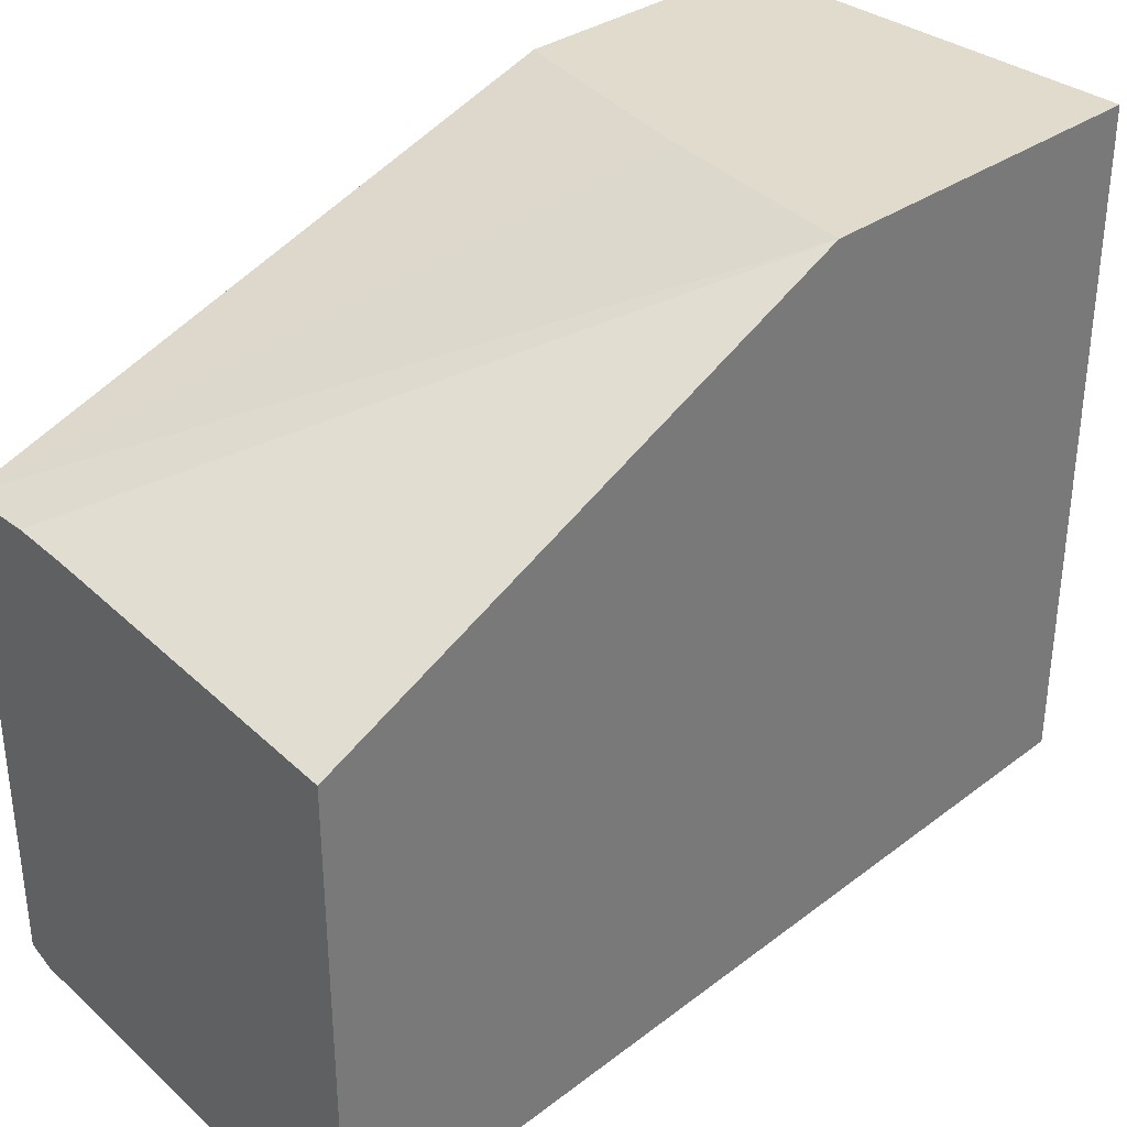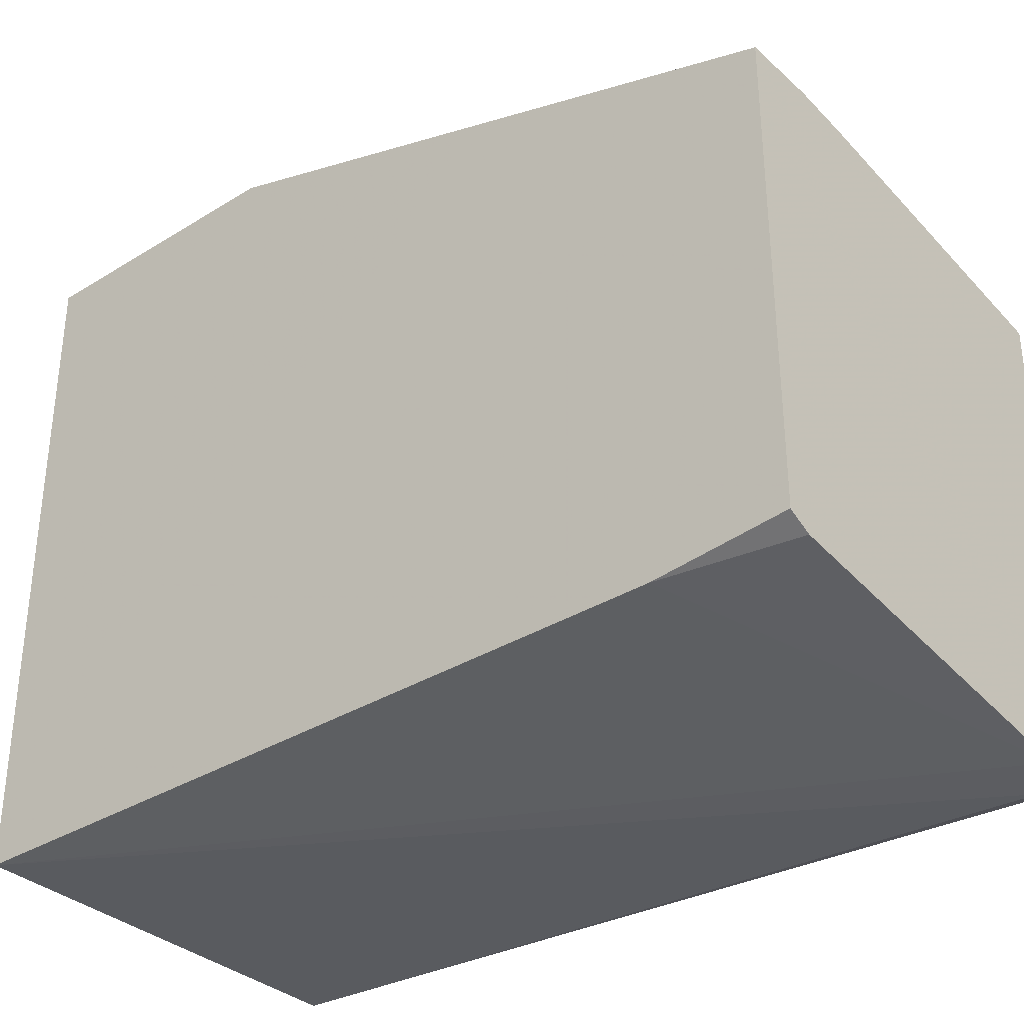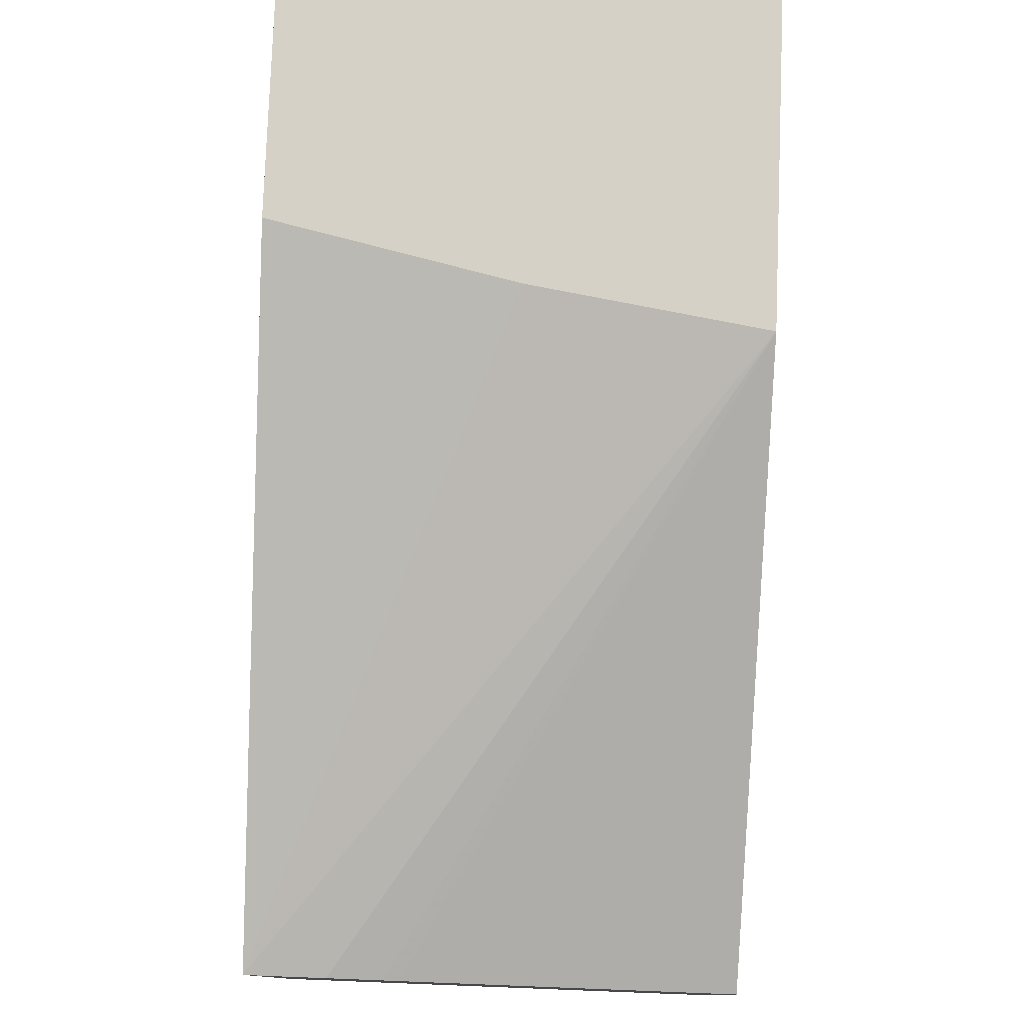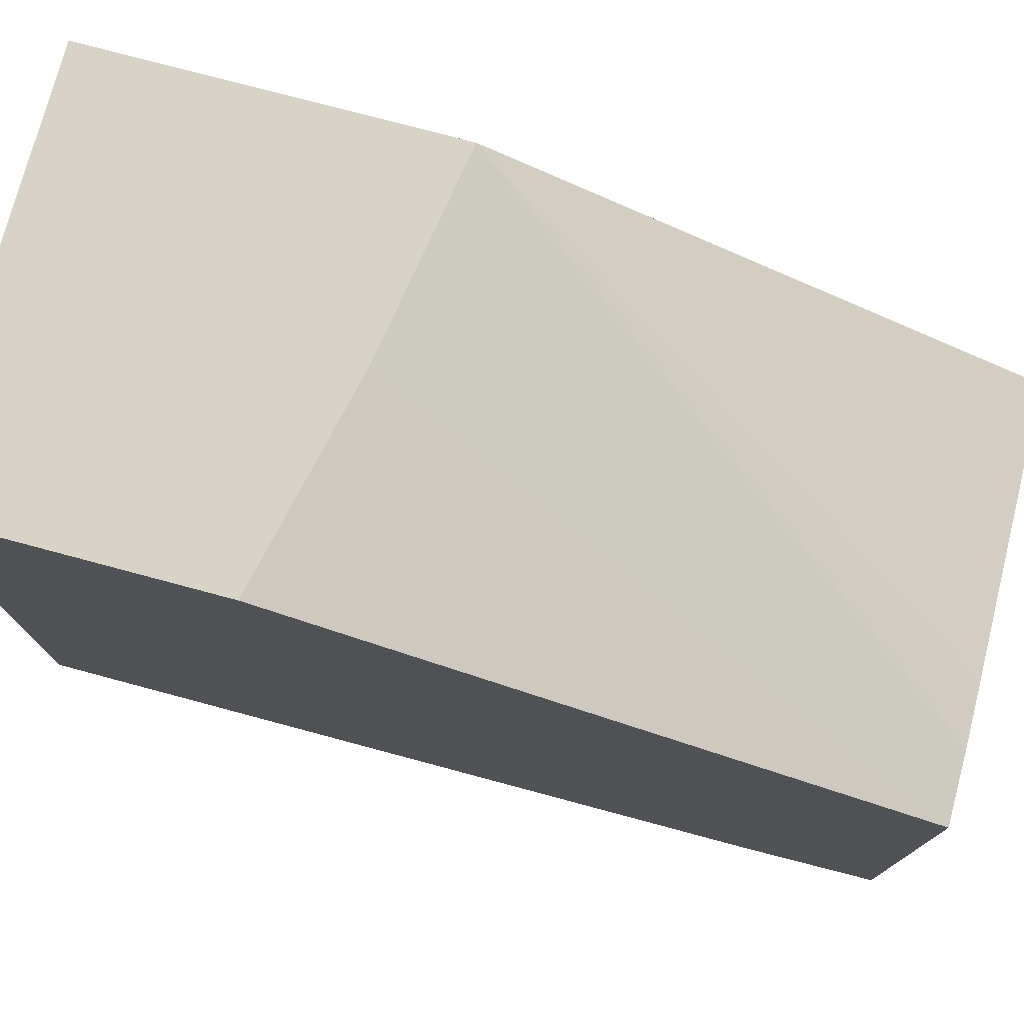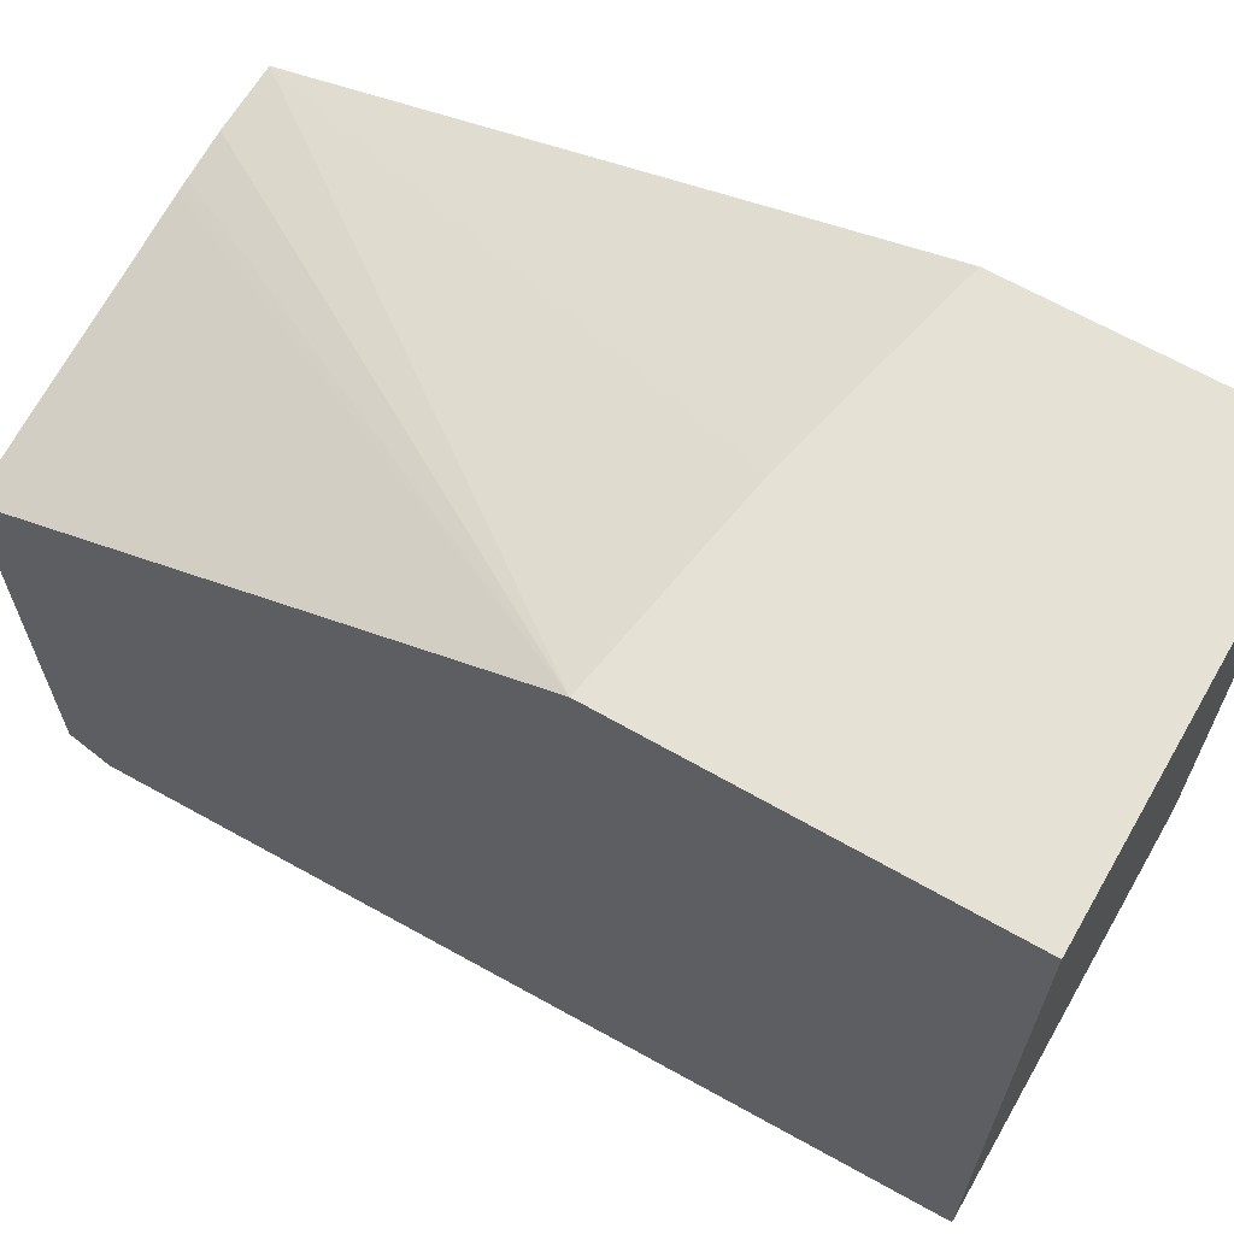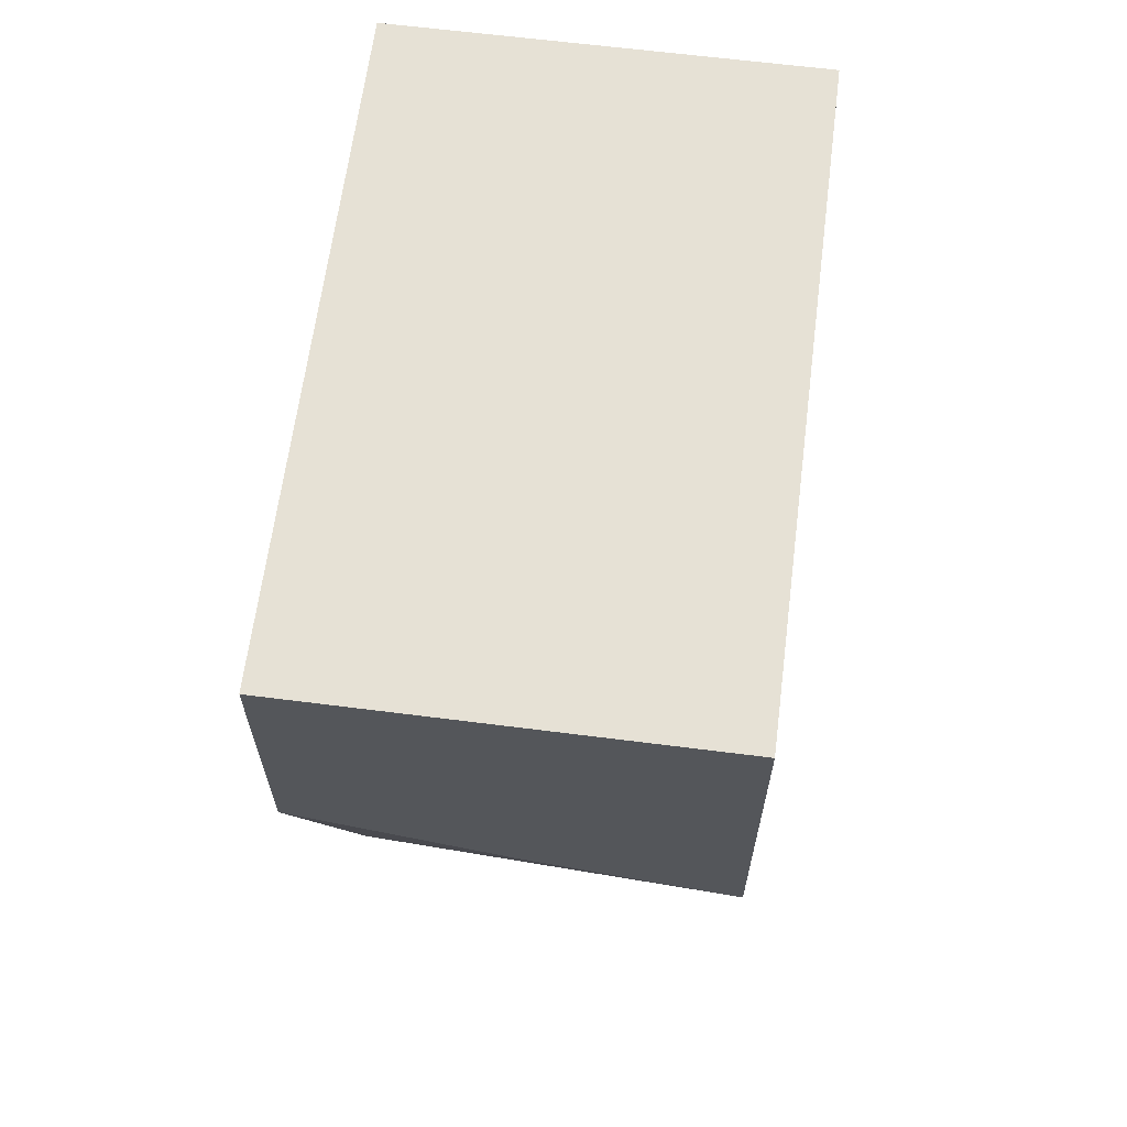
<metadata>
{"format":"obj","ext":"obj","renderer":"f3d","projection":"perspective","resolution":1024,"background":"white","views":[{"elev":33.8,"azim":-133.9,"up":"+Y"},{"elev":-34.2,"azim":129.8,"up":"+Y"},{"elev":78.9,"azim":-177.8,"up":"+Y"},{"elev":76.1,"azim":105.0,"up":"+Y"},{"elev":64.7,"azim":-59.9,"up":"+Y"},{"elev":64.1,"azim":-172.7,"up":"+Z"}]}
</metadata>
<code>
v -0.1119 -0.04239 -0.1604
v -0.1119 -0.04239 -0.005936
v -0.02149 -0.04239 -0.1463
v 0.07268 -0.1254 -0.3912
v 0.04178 -0.1254 -0.3912
v 0.02088 -0.1276 -0.3912
v 0.01504 -0.1283 -0.3912
v -0.1119 -0.1463 -0.3912
v -0.1119 -0.3343 -0.005936
v 0.07268 -0.04239 -0.005936
v 0.07268 -0.04239 -0.1254
v 0.07268 -0.3281 -0.3912
v -0.1119 -0.3407 -0.3912
v 0.07268 -0.3343 -0.005936
v -0.1119 -0.3526 -0.3744
v -0.1045 -0.3552 -0.3761
v 0.07268 -0.3293 -0.3911
v 0.06267 -0.3343 -0.3912
v -0.1055 -0.3466 -0.3912
v -0.1119 -0.352 -0.3754
v -0.08778 -0.3545 -0.3912
v 0.07268 -0.3343 -0.3343
v -0.1014 -0.3495 -0.3912
v -0.09332 -0.3528 -0.3912
f 9 15 16
f 4 17 12
f 4 14 22
f 4 7 6
f 4 11 10
f 4 6 5
f 9 16 14
f 4 10 14
f 12 17 18
f 19 23 20
f 14 16 21
f 14 21 22
f 15 20 23
f 15 23 16
f 16 23 24
f 16 24 21
f 17 22 18
f 18 22 21
f 4 8 7
f 13 19 20
f 4 13 8
f 4 22 17
f 4 23 19
f 4 19 13
f 1 2 10
f 1 10 11
f 1 11 3
f 1 3 4
f 1 4 5
f 1 6 7
f 1 7 8
f 1 8 13
f 1 13 20
f 1 5 6
f 1 15 9
f 1 9 2
f 2 9 14
f 2 14 10
f 3 11 4
f 4 12 18
f 4 18 21
f 4 21 24
f 1 20 15
f 4 24 23

</code>
